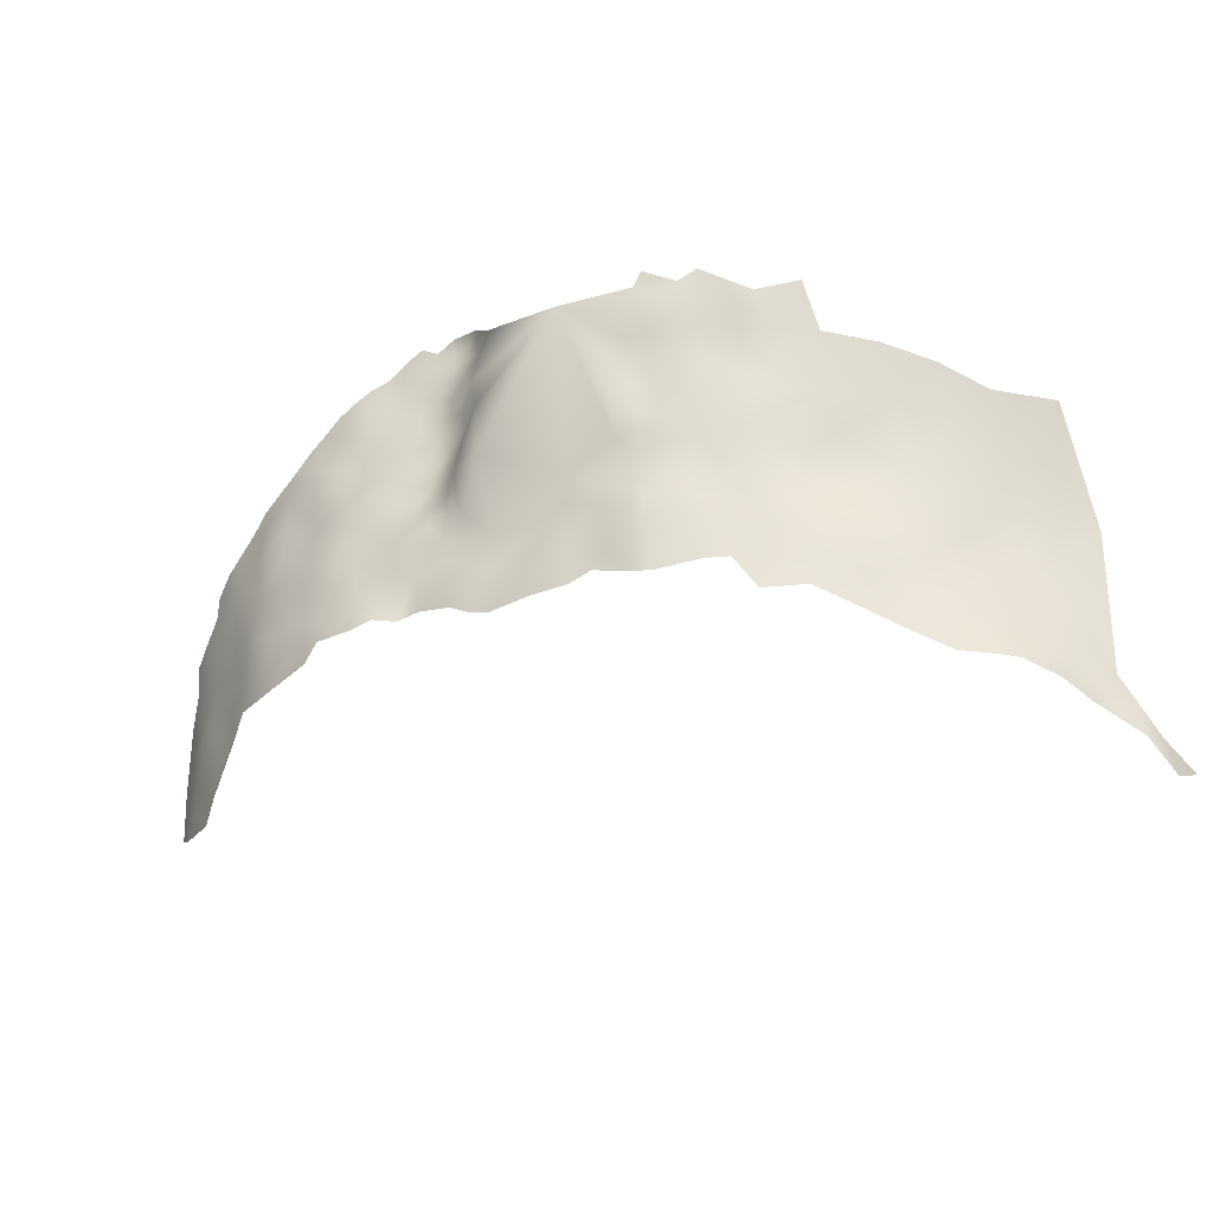
<metadata>
{"format":"obj","ext":"obj","renderer":"f3d","projection":"perspective","resolution":1024,"background":"white","views":[{"elev":-39.7,"azim":-149.6,"up":"+Y"}]}
</metadata>
<code>
v 336 971.3 -357.3
v 333 973.4 -357.7
v 330.3 975.3 -358.2
v 327.5 977 -358.2
v 342.5 966.6 -355.9
v 339.1 968.3 -356.9
v 345.6 965.1 -355
v 339.6 965.1 -356.7
v 342.5 963.3 -355.9
v 345.6 961.6 -354.8
v 345.6 958.1 -355.1
v 342.7 960 -356.1
v 348.6 963.1 -353.6
v 348.5 959.6 -353.6
v 348.5 956.2 -353.8
v 351.7 960.9 -352.5
v 351.7 957.5 -352.6
v 351.8 953.8 -352.5
v 351.9 949.7 -352
v 348.7 952 -353.6
v 354.9 955.3 -351
v 355 951.4 -350.6
v 354.6 959.1 -351.3
v 357.8 953.3 -349.2
v 357.8 957.3 -349.3
v 357.9 949.2 -348.7
v 361 951.1 -347
v 345.5 954.5 -355.1
v 348.5 947.4 -353.2
v 348.5 943.1 -352.7
v 345.3 944.9 -354.3
v 345.2 949.3 -354.8
v 351.8 945.4 -351.3
v 351.7 941.2 -350.7
v 348.5 939.1 -352.4
v 355 947.4 -349.9
v 355.1 943.3 -349.1
v 336.7 965.3 -357.3
v 339.6 962.1 -356.8
v 339.8 957.8 -356.5
v 342.7 956.3 -356.1
v 316.4 983.9 -357.1
v 319.2 982.3 -357.1
v 336.6 960 -357.3
v 313.6 982 -356.7
v 310.5 983.3 -356.9
v 310.7 980.2 -356.4
v 308.2 981.2 -356.5
v 308 978 -356.6
v 310.8 977.1 -356.5
v 305.3 976.7 -357.9
v 305.4 981.3 -358.4
v 330.4 971.7 -358
v 327.5 973.3 -358.3
v 342.4 946.5 -355.5
v 342.3 942.7 -355.1
v 342.3 939 -354.8
v 339.4 940.8 -355.7
v 339.4 944.6 -356.2
v 345.4 941 -354.1
v 342.3 935.5 -354.7
v 339.4 937.2 -355.6
v 316.4 980.3 -356.9
v 316.3 977 -357
v 316.3 973.5 -356.5
v 313.4 978.6 -356.7
v 319.4 978.4 -357
v 319.4 974.9 -357
v 319.4 971.4 -356.9
v 319.2 968.2 -357.1
v 316.3 970.4 -356.4
v 316.3 966.8 -356.4
v 313.3 968.8 -356
v 313.3 972.3 -356.2
v 322.4 972.8 -357.7
v 322.3 969.3 -357.5
v 319.4 965 -357.2
v 313.4 965 -355.9
v 310.4 967.1 -356.6
v 310.4 970.8 -356.7
v 310.3 974.4 -356.6
v 316.9 962.6 -356.9
v 321.9 962.4 -357.5
v 322.2 966.2 -357.6
v 325 964.7 -357.8
v 325.1 961 -357.7
v 322.6 959 -357.9
v 322.3 955.6 -358.1
v 319.4 957.5 -357.5
v 325.1 957.5 -358.2
v 325.2 954 -358.4
v 327.8 959.3 -358.1
v 328 955.8 -358.3
v 328 952.2 -358.2
v 330.9 957.5 -358.1
v 331 953.9 -358
v 331 950.3 -357.9
v 334 955.8 -357.2
v 333.9 952.1 -357.3
v 334 948.3 -357.4
v 336.8 954.6 -356.8
v 336.8 950.6 -356.9
v 328 948.6 -358
v 324.9 950.2 -357.9
v 310.3 963.9 -356.4
v 313.2 961.6 -356.1
v 336.8 946.5 -356.9
v 334.1 944.3 -357.2
v 331.1 946.2 -357.8
v 327.8 962.8 -357.9
v 330.7 961.1 -358.2
v 322.3 976.4 -357.3
v 333.5 959.3 -357.8
v 305.8 969.9 -358.8
v 307.6 965.3 -357.6
v 334.1 940.4 -356.7
v 331.1 942.2 -357.4
v 334.2 936.8 -356.6
v 334.1 933.3 -356.5
v 331 935 -357.2
v 331.1 938.4 -357
v 337.2 935.1 -355.9
v 333.8 963 -358
v 330.8 964.6 -358.2
v 333.8 966.4 -357.8
v 307.5 973.5 -357.7
v 325.2 971.2 -358.2
v 336.8 942.6 -356.3
v 336.9 938.9 -356.2
v 339.8 948.3 -356.3
v 307.6 962.3 -357.3
v 307.2 959.3 -357.9
v 303.7 963.3 -360.2
v 310.3 960.6 -356.3
v 339.9 952.8 -356.5
v 327.8 966.1 -357.9
v 324.9 967.9 -357.9
v 327.7 969.6 -358.1
v 330.7 967.8 -357.9
v 310.1 957.2 -356.7
v 307.1 955.9 -359
v 303 959.9 -361.5
v 322.3 980.2 -357
v 310.1 953.7 -356.9
v 312.8 958.6 -355.8
v 313.2 955.4 -356.2
v 325 978.7 -357.8
v 351.7 937.1 -350.3
v 348.5 934.5 -351.6
v 345.3 936.9 -353.8
v 351.9 932.6 -349.4
v 333.6 969.8 -357.6
v 313.2 975.5 -356.5
v 322.1 951.7 -357.7
v 330.8 932 -357.6
v 327.9 933.3 -357.4
v 334 930.2 -356
v 337.3 931.7 -355.6
v 340.4 933.1 -354.8
v 312.9 952 -356.1
v 312.9 948.9 -356.8
v 310.1 947.2 -357
v 310.1 950.6 -357.2
v 315.7 950.5 -356.4
v 315.7 947.3 -357.2
v 315.6 943.8 -357.3
v 313 945.9 -357.2
v 318.5 949.1 -357.1
v 318.6 945.5 -357.3
v 315.5 953.3 -355.8
v 318.5 952.8 -357
v 307.5 952.3 -359.1
v 328.1 940.4 -357.4
v 328.1 936.8 -357.2
v 325.1 938.7 -357.4
v 325 942.4 -357.6
v 328.1 944.3 -357.8
v 324.9 946.5 -357.4
v 364.2 948.9 -344.8
v 364.4 944.2 -343.7
v 367.5 941.1 -340.6
v 361.3 946.7 -346.3
v 315.5 958.2 -356.7
v 321.6 943.8 -357.3
v 318.7 941.8 -357.2
v 321.5 947.6 -357.4
v 355.2 930.5 -347
v 351.9 927.9 -348.5
v 348.2 930 -351.5
v 355.7 926.8 -346.2
v 358.4 928 -344.9
v 358.3 922.9 -344.1
v 361.8 920.8 -341.2
v 361.7 925.8 -342.3
v 365.1 924.7 -339.9
v 358.4 932.7 -345.9
v 361.7 930.7 -343.7
v 365.5 933.1 -341.5
v 365.5 928.7 -340.4
v 361.7 934.9 -344.5
v 355.2 935.2 -348
v 322 940.3 -357.1
v 321.6 936.4 -356.7
v 319.4 939.1 -356.8
v 325 934.7 -357.5
v 325 931.3 -357.9
v 358.5 941.2 -347
v 358.5 937.1 -346.3
v 355.1 939.4 -348.6
v 361.8 938.7 -344.6
v 358.4 945.2 -347.7
v 364.9 937.1 -342.1
v 325 975.1 -358.2
v 307.1 945.7 -357.4
v 310.7 943.2 -356.3
v 305.2 974 -358.5
v 301.4 976.5 -361.3
v 342.9 952.8 -356
v 369.2 936.7 -338.5
v 315.7 938 -356.2
v 307.4 949.5 -358.8
v 344.5 932.2 -353.2
v 340.4 929.2 -354.7
v 336.2 968.4 -357.6
v 310.3 939.5 -355.9
v 307.3 937.9 -355.5
v 307.4 934 -354.9
v 304.2 932.4 -354.2
v 301.1 931.4 -354.2
v 301.1 934.4 -354.3
v 298 932.9 -354.2
v 298 929.3 -353.7
v 294.9 931.4 -353.9
v 291.9 929.3 -353.1
v 291.9 932.8 -353.6
v 294.9 934.6 -354.4
v 291.9 936.4 -354.2
v 294.9 938 -354.4
v 297.9 936.1 -354.3
v 292 939.7 -354.5
v 294.8 941.2 -354.5
v 298.1 939.2 -354.4
v 288.9 938.1 -354
v 291.6 942.5 -354.7
v 288.9 941.6 -354.5
v 300.9 937.5 -354.4
v 288.9 934.5 -353.3
v 285.7 940 -354.2
v 285.4 936.1 -353.2
v 282.8 938.6 -353.8
v 282.7 941.9 -354
v 285.7 943.6 -354.5
v 282.7 945.3 -354
v 279.7 947.4 -353.8
v 283.2 950.4 -355.6
v 285.2 946.4 -354.7
v 290.2 946.5 -356
v 302.5 940.9 -355.4
v 303.9 936.1 -354.6
v 279.6 950.7 -354.9
v 276.6 948.7 -353.2
v 276.3 952 -354.2
v 279.4 953.9 -355.6
v 276.6 955.5 -355.1
v 280.2 958.3 -356.6
v 282.4 955 -357.5
v 276.6 959.1 -355.6
v 276.6 962.8 -356.3
v 279.9 962.5 -357.4
v 273 954.7 -353.4
v 279.9 940.1 -353.2
v 280.5 935.9 -352.6
v 277.2 937.6 -351.4
v 307.3 929.9 -354.2
v 310.4 931.8 -354.6
v 279.7 965.9 -358.3
v 273.5 964.1 -355.8
v 273.5 960.5 -355.1
v 270.5 962 -354.2
v 270.5 965.9 -355.2
v 273.5 968 -357.2
v 276.2 966.1 -357.5
v 267.6 963.7 -353.5
v 267.5 967.8 -354.8
v 264.6 965.5 -352.9
v 264.5 969.5 -354.4
v 267.7 971.6 -356
v 262.3 967.3 -353
v 261.5 970.6 -353.6
v 261 964.7 -351.2
v 267.6 959.9 -352.4
v 279.7 944 -353.3
v 276.6 945.9 -352.5
v 304.2 929 -353.8
v 264.6 961.6 -351.5
v 264.7 957.8 -350.5
v 283.3 933 -352.6
v 280.1 931.8 -351.6
v 288.7 931 -352.3
v 264.9 972.9 -355.5
v 268.4 975.4 -357.2
v 271.4 973.7 -358
v 274.4 975.6 -359.1
v 276.7 942.4 -352.1
v 273.5 944.2 -350.7
v 270.1 945.5 -349.5
v 266.8 944.1 -347.8
v 272.7 948.8 -351.8
v 271.1 941.7 -349
v 276.9 933.2 -350.2
v 277.2 930.3 -349.9
v 273.4 929.2 -348.6
v 273.6 935.3 -349.5
v 280.1 928.5 -350.7
v 274.2 971.7 -358.9
v 270.6 958.6 -353.6
v 268.1 955.6 -352
v 265.1 954.2 -350.1
v 265.3 950.1 -348.8
v 262.1 955.7 -348.9
v 261.9 947.1 -345.3
v 259.8 946.4 -342.6
v 261.1 942.3 -343.3
v 273.6 957.3 -354.6
v 283.5 928.9 -351.7
v 277.5 969.5 -359.4
v 270.4 970.1 -356.7
v 267.1 940.3 -346.9
v 267 936.7 -346.2
v 264.1 942.3 -345.9
v 270.3 938.3 -348.1
v 270.2 934.2 -347.5
v 267.4 932.7 -345.7
v 264.6 930.5 -343.7
v 264.4 934.7 -344.5
v 276.5 977.5 -359.3
v 277.7 974.2 -359.7
v 274.1 939.7 -350.6
v 286 932.7 -352.6
v 270.4 929.8 -346.5
v 311.6 935.3 -355.3
v 315.6 933.3 -354.4
v 316.7 955.2 -356.7
v 361.7 942.8 -345.2
v 364.5 940.6 -342.9
v 370.6 931.2 -336.6
v 371.4 924.9 -334.9
v 264.3 938.7 -345.2
v 261.5 932.8 -342.7
v 261.6 928.5 -341.7
v 261.6 925.1 -341.1
v 258.4 926.4 -338.9
v 258.6 930.3 -340.1
v 258.7 934.2 -340.7
v 255.8 932.3 -338.2
v 252.7 931.3 -336.4
v 252.6 927.5 -335.4
v 249.7 929.8 -333.6
v 249.7 934.8 -334.4
v 255.8 928.6 -337.6
v 255.4 925.2 -336.4
v 249.6 926 -332.7
v 249.6 922.1 -332.4
v 249.2 918.9 -331.5
v 246.9 920.7 -330.1
v 247 924.5 -330.5
v 252.6 923.4 -334.5
v 252.5 919.3 -334
v 255.7 921.7 -335.9
v 246.5 915.9 -329.1
v 247 927.9 -330.7
v 244.6 922.5 -328.1
v 244.6 918.8 -328
v 241.9 920.9 -326
v 242.4 924.5 -326.3
v 244.6 926.3 -328.5
v 242 927.9 -326.3
v 244.4 930.2 -328.5
v 240.1 925.1 -324.1
v 238.8 928.8 -322.9
v 238.7 921.8 -322.4
v 241.8 931.7 -325.7
v 243 915.4 -327.2
v 240.4 935.5 -324.9
v 243.2 935.3 -328.2
v 239.2 932.1 -323.2
v 236.5 930.9 -320.4
v 237.1 934.6 -321.6
v 246.5 932.3 -331.2
v 235.8 926.9 -319.3
v 233.3 926.3 -315.6
v 234.7 923.2 -317.9
v 231.3 927.3 -312.9
v 232.5 922.9 -314.4
v 232.7 931.1 -315.8
v 234.1 934.9 -318.5
v 235.1 939.7 -321.1
v 238.2 937.7 -323.5
v 239.4 918.4 -323.8
v 237.1 916.3 -321.7
v 235 915.4 -317.8
v 236.3 919.7 -320
v 233.9 919.4 -316.3
v 235.6 912.7 -320.8
v 233.1 910.3 -316.9
v 239.6 915.4 -324.2
v 230.9 910.6 -313.3
v 232.6 914.1 -314.6
v 240.2 939.6 -326.1
v 236.5 922.9 -320.1
v 237.9 925.4 -321.5
v 231.1 918.2 -310.9
v 253.3 935.1 -337.2
v 252.6 938.9 -336.8
v 243.9 940.3 -330.5
v 264.5 926.9 -343.4
v 267.2 928.3 -344.7
v 267.4 924.4 -344.6
v 258.6 938.2 -341
v 255.7 938.4 -338.8
v 257.7 941.4 -340.1
v 254.7 942.1 -337.8
v 257.1 945 -340.1
v 256.2 949.6 -341.4
v 261.4 937.2 -343.1
v 256.2 935.2 -339
v 307.3 941.6 -355.9
v 368.7 926.5 -337.6
v 368.8 922.7 -337.1
v 342.4 949.6 -355.8
v 228.5 906.9 -311.1
v 227.1 907.8 -307.9
v 225.6 906.3 -299.9
v 226.7 903.2 -305.4
v 228.9 912 -311.1
v 318.9 932.4 -355.1
v 321.6 932.2 -357.5
v 260.9 959.8 -349
v 303.1 952.1 -360.7
v 247.8 963 -342.1
v 255.3 972.1 -350.5
v 254.6 964.7 -346.9
v 256 956.2 -344.4
v 248.3 954.4 -338.4
v 249.4 945.3 -336
v 242.2 951.4 -333.1
v 241.6 960.3 -337
v 236.5 948.1 -326
v 236.3 957.3 -331.1
v 231.2 948 -320.3
v 229.1 940.7 -313.5
v 229.1 957.9 -323.5
v 288.6 972.8 -363.3
f 130 430 55
f 84 76 137
f 85 84 137
f 224 152 1
f 168 165 164
f 81 50 153
f 164 165 161
f 161 165 167
f 164 160 170
f 160 164 161
f 162 161 167
f 259 230 246
f 23 17 16
f 171 170 343
f 163 144 160
f 62 129 58
f 244 241 240
f 28 218 41
f 47 45 66
f 260 255 254
f 150 61 57
f 110 92 86
f 110 111 92
f 256 252 253
f 366 376 371
f 237 240 238
f 144 146 160
f 163 160 161
f 317 291 316
f 66 50 47
f 66 153 50
f 83 86 87
f 88 87 90
f 171 164 170
f 171 168 164
f 91 90 93
f 91 88 90
f 146 170 160
f 89 87 88
f 11 28 41
f 251 250 271
f 251 248 250
f 339 249 247
f 185 169 184
f 185 166 169
f 137 127 138
f 252 251 253
f 94 97 103
f 224 38 125
f 42 63 45
f 66 45 63
f 66 63 64
f 86 92 90
f 86 90 87
f 265 263 264
f 120 174 121
f 136 139 124
f 145 146 140
f 241 238 240
f 241 242 238
f 230 239 246
f 125 123 124
f 125 124 139
f 115 105 131
f 47 50 49
f 48 47 49
f 237 238 236
f 166 165 169
f 166 167 165
f 67 112 68
f 115 79 105
f 252 248 251
f 84 83 77
f 131 105 134
f 71 74 65
f 230 231 239
f 85 136 110
f 96 93 95
f 129 128 58
f 47 46 45
f 47 48 46
f 362 366 371
f 93 90 92
f 145 134 106
f 245 244 240
f 43 63 42
f 85 83 84
f 39 9 12
f 116 128 129
f 234 235 233
f 94 91 93
f 94 93 96
f 329 348 328
f 71 72 73
f 52 48 49
f 52 49 51
f 205 156 206
f 231 230 229
f 240 237 243
f 240 243 245
f 136 85 137
f 136 137 138
f 28 11 15
f 231 236 239
f 74 73 80
f 74 71 73
f 438 296 320
f 81 153 74
f 81 74 80
f 95 93 92
f 3 2 53
f 134 145 140
f 96 97 94
f 168 169 165
f 168 186 169
f 213 147 4
f 419 420 421
f 99 98 101
f 175 173 174
f 130 59 107
f 233 235 236
f 65 69 71
f 65 68 69
f 416 417 418
f 256 257 252
f 231 233 236
f 99 96 98
f 99 97 96
f 103 178 104
f 118 116 129
f 75 112 213
f 11 14 15
f 2 1 152
f 293 254 292
f 173 177 117
f 102 99 101
f 102 101 135
f 152 224 125
f 60 57 56
f 55 59 130
f 64 153 66
f 163 161 162
f 3 53 54
f 155 120 119
f 231 232 233
f 95 92 111
f 378 376 377
f 254 253 292
f 138 127 54
f 138 54 53
f 239 236 238
f 116 118 121
f 173 121 174
f 122 119 118
f 299 339 247
f 237 247 243
f 279 277 278
f 118 119 120
f 118 120 121
f 11 12 10
f 57 58 56
f 138 139 136
f 41 40 12
f 41 12 11
f 14 10 13
f 14 11 10
f 10 12 9
f 304 293 292
f 267 265 264
f 63 67 64
f 5 8 6
f 144 140 146
f 232 231 229
f 6 8 38
f 6 38 224
f 60 56 31
f 173 175 176
f 173 176 177
f 186 184 169
f 110 124 111
f 110 136 124
f 79 78 105
f 71 69 70
f 71 70 72
f 237 236 235
f 237 235 247
f 4 54 213
f 4 3 54
f 152 125 139
f 79 80 73
f 202 176 175
f 183 146 145
f 279 280 277
f 7 9 5
f 7 10 9
f 57 61 62
f 57 62 58
f 274 294 228
f 258 259 246
f 134 132 131
f 134 140 132
f 104 94 103
f 122 129 62
f 122 118 129
f 64 67 68
f 76 127 137
f 76 75 127
f 229 228 294
f 112 67 143
f 292 253 251
f 223 158 159
f 230 228 229
f 329 328 331
f 249 243 247
f 123 111 124
f 400 399 406
f 105 106 134
f 105 78 106
f 283 280 279
f 176 202 184
f 14 17 15
f 14 16 17
f 299 235 234
f 299 247 235
f 336 337 303
f 239 242 246
f 239 238 242
f 69 76 70
f 69 75 76
f 427 225 226
f 427 215 225
f 123 125 38
f 55 430 32
f 348 329 335
f 84 70 76
f 84 77 70
f 175 203 202
f 108 109 100
f 108 100 107
f 141 132 140
f 261 254 293
f 7 13 10
f 75 69 68
f 75 68 112
f 154 88 91
f 243 248 245
f 65 64 68
f 343 170 146
f 343 146 183
f 112 147 213
f 112 143 147
f 65 74 153
f 65 153 64
f 329 333 335
f 26 22 24
f 120 155 156
f 200 208 210
f 22 21 24
f 287 286 300
f 119 158 157
f 278 316 279
f 278 324 316
f 269 267 268
f 185 202 204
f 185 184 202
f 99 102 100
f 99 100 97
f 245 248 252
f 245 252 257
f 417 416 334
f 382 378 377
f 122 158 119
f 375 372 374
f 155 119 157
f 402 410 381
f 98 96 95
f 98 95 113
f 108 128 116
f 108 116 117
f 9 39 8
f 9 8 5
f 373 374 372
f 296 295 291
f 292 251 271
f 330 307 328
f 272 271 250
f 53 2 152
f 386 380 387
f 386 387 388
f 204 202 203
f 249 339 297
f 296 291 317
f 117 177 109
f 117 109 108
f 228 230 259
f 85 110 86
f 85 86 83
f 150 57 60
f 215 162 167
f 117 121 173
f 117 116 121
f 287 284 286
f 257 244 245
f 78 82 106
f 113 95 111
f 361 369 367
f 113 111 123
f 59 58 128
f 378 371 376
f 32 31 55
f 290 288 285
f 370 383 373
f 19 20 18
f 25 24 21
f 227 228 259
f 255 253 254
f 255 256 253
f 327 284 287
f 78 73 72
f 78 79 73
f 107 100 102
f 281 326 282
f 330 328 348
f 56 58 59
f 360 353 352
f 183 89 343
f 268 276 269
f 268 282 276
f 288 289 286
f 172 163 221
f 22 26 36
f 40 39 12
f 40 44 39
f 30 35 60
f 30 60 31
f 226 227 259
f 268 278 277
f 268 267 278
f 352 361 360
f 44 113 123
f 109 97 100
f 126 81 80
f 126 80 114
f 315 303 337
f 315 302 303
f 262 264 263
f 262 263 260
f 77 72 70
f 365 373 372
f 372 366 365
f 372 376 366
f 209 34 37
f 285 295 290
f 300 286 289
f 104 154 91
f 104 91 94
f 258 427 226
f 258 226 259
f 437 205 206
f 55 56 59
f 55 31 56
f 175 174 205
f 175 205 203
f 334 349 335
f 16 14 13
f 353 360 355
f 82 72 77
f 82 78 72
f 361 357 360
f 29 31 32
f 159 158 122
f 350 416 351
f 350 334 416
f 34 148 35
f 283 285 284
f 283 284 280
f 438 295 296
f 293 308 261
f 363 366 362
f 363 365 366
f 127 213 54
f 127 75 213
f 329 331 332
f 329 332 333
f 107 59 128
f 107 128 108
f 200 197 196
f 379 411 380
f 422 421 420
f 422 420 414
f 29 30 31
f 29 33 30
f 279 316 291
f 283 295 285
f 270 324 264
f 270 264 262
f 249 248 243
f 249 250 248
f 283 279 291
f 283 291 295
f 130 107 102
f 35 150 60
f 53 139 138
f 53 152 139
f 109 103 97
f 267 324 278
f 267 264 324
f 21 18 17
f 21 17 23
f 363 367 368
f 363 368 364
f 389 371 378
f 365 363 364
f 203 205 437
f 402 392 410
f 402 403 392
f 172 144 163
f 355 413 426
f 355 356 413
f 375 377 376
f 375 376 372
f 212 210 345
f 428 347 429
f 411 379 381
f 411 381 410
f 156 205 174
f 156 174 120
f 282 268 277
f 227 274 228
f 227 275 274
f 43 67 63
f 43 143 67
f 407 408 405
f 281 315 326
f 34 35 30
f 37 207 209
f 37 211 207
f 269 265 267
f 273 271 272
f 293 304 305
f 293 305 308
f 398 409 384
f 384 382 386
f 34 30 33
f 214 162 215
f 214 215 427
f 285 288 286
f 285 286 284
f 334 335 333
f 281 282 277
f 281 277 280
f 345 344 180
f 345 210 344
f 27 26 24
f 369 368 367
f 18 20 15
f 18 15 17
f 114 80 79
f 114 79 115
f 439 172 221
f 180 344 182
f 359 358 389
f 326 315 337
f 360 356 355
f 360 357 356
f 438 290 295
f 104 178 186
f 22 19 18
f 22 18 21
f 261 260 254
f 261 262 260
f 176 178 177
f 390 380 411
f 390 387 380
f 379 377 375
f 19 33 29
f 196 208 200
f 352 350 351
f 352 353 350
f 37 34 33
f 37 33 36
f 296 318 320
f 308 305 306
f 393 391 394
f 355 426 354
f 355 354 353
f 221 163 162
f 221 162 214
f 126 216 51
f 359 413 356
f 212 200 210
f 342 341 220
f 298 297 325
f 298 325 314
f 81 49 50
f 19 22 36
f 19 36 33
f 390 411 410
f 390 410 392
f 191 190 187
f 188 187 190
f 36 26 211
f 36 211 37
f 358 362 371
f 358 371 389
f 25 21 23
f 151 187 188
f 183 145 106
f 28 15 20
f 311 310 298
f 311 298 314
f 201 208 196
f 339 325 297
f 309 306 305
f 304 292 271
f 130 102 135
f 350 349 334
f 357 362 358
f 154 104 186
f 358 359 356
f 358 356 357
f 335 349 425
f 335 425 348
f 148 151 149
f 29 20 19
f 397 388 396
f 367 363 362
f 273 313 338
f 273 310 313
f 149 35 148
f 398 388 397
f 430 130 135
f 430 135 218
f 357 361 367
f 357 367 362
f 426 419 354
f 426 420 419
f 41 218 135
f 272 297 298
f 194 199 195
f 27 179 182
f 148 201 151
f 201 187 151
f 201 196 187
f 184 186 178
f 184 178 176
f 394 391 392
f 394 392 403
f 420 426 413
f 420 413 414
f 266 260 263
f 340 333 332
f 32 20 29
f 191 187 196
f 191 196 197
f 191 192 190
f 171 343 89
f 209 207 208
f 209 208 201
f 103 177 178
f 103 109 177
f 385 384 409
f 341 275 227
f 114 216 126
f 141 140 144
f 141 144 172
f 422 423 421
f 353 349 350
f 353 354 349
f 189 149 151
f 159 62 61
f 159 122 62
f 327 281 280
f 327 280 284
f 209 148 34
f 209 201 148
f 354 425 349
f 354 419 425
f 266 255 260
f 344 211 182
f 344 207 211
f 323 321 330
f 323 322 321
f 194 192 191
f 154 168 171
f 154 186 168
f 6 224 1
f 270 316 324
f 415 385 409
f 318 296 317
f 300 301 287
f 149 150 35
f 391 390 392
f 193 194 195
f 39 38 8
f 193 192 194
f 287 302 327
f 287 301 302
f 210 208 207
f 210 207 344
f 183 106 82
f 180 182 179
f 424 322 423
f 222 223 159
f 189 151 188
f 305 338 309
f 305 304 338
f 313 332 331
f 385 382 384
f 198 200 212
f 198 197 200
f 374 399 381
f 310 311 312
f 402 381 399
f 402 399 400
f 181 212 345
f 40 41 135
f 40 135 101
f 417 334 333
f 417 333 340
f 217 51 216
f 379 375 374
f 379 374 381
f 32 430 218
f 428 429 195
f 428 195 199
f 401 405 408
f 401 404 405
f 222 149 189
f 370 373 365
f 370 365 364
f 436 203 437
f 180 181 345
f 393 395 391
f 380 386 382
f 26 27 182
f 26 182 211
f 171 88 154
f 171 89 88
f 401 403 402
f 342 275 341
f 310 272 298
f 310 273 272
f 98 113 44
f 396 388 387
f 327 302 315
f 327 315 281
f 380 377 379
f 380 382 377
f 348 425 323
f 348 323 330
f 126 49 81
f 126 51 49
f 266 263 265
f 194 191 197
f 222 159 61
f 44 38 39
f 44 123 38
f 273 338 304
f 273 304 271
f 309 331 328
f 374 373 383
f 220 185 204
f 299 325 339
f 326 276 282
f 401 400 404
f 401 402 400
f 307 309 328
f 307 306 309
f 212 181 219
f 197 198 199
f 197 199 194
f 272 250 249
f 272 249 297
f 133 131 132
f 220 341 225
f 308 262 261
f 384 388 398
f 384 386 388
f 307 330 321
f 142 133 132
f 142 132 141
f 82 77 83
f 399 383 406
f 399 374 383
f 270 317 316
f 323 423 322
f 323 421 423
f 404 400 406
f 341 227 226
f 341 226 225
f 323 425 419
f 323 419 421
f 435 407 431
f 435 431 432
f 307 321 319
f 44 40 101
f 44 101 98
f 215 167 166
f 155 206 156
f 385 378 382
f 331 309 338
f 331 338 313
f 258 246 242
f 217 52 51
f 28 32 218
f 28 20 32
f 222 150 149
f 222 61 150
f 385 389 378
f 89 83 87
f 234 233 232
f 313 310 312
f 319 306 307
f 232 229 294
f 133 115 131
f 352 369 361
f 439 141 172
f 220 436 342
f 332 313 312
f 332 312 340
f 340 418 417
f 220 166 185
f 403 401 408
f 82 89 183
f 82 83 89
f 223 157 158
f 359 414 413
f 46 48 52
f 220 204 203
f 220 203 436
f 198 212 219
f 308 270 262
f 351 416 418
f 403 412 394
f 403 408 412
f 312 311 314
f 434 432 431
f 435 408 407
f 435 412 408
f 214 427 258
f 424 321 322
f 257 256 255
f 390 391 395
f 320 318 319
f 395 396 387
f 395 387 390
f 220 225 215
f 220 215 166
f 439 142 141
f 439 221 214
f 397 409 398
f 290 289 288
f 346 428 199
f 347 428 346
f 431 407 405
f 433 432 434
f 429 193 195
f 415 389 385
f 346 198 219
f 346 199 198
f 370 364 368
f 446 444 445
f 189 223 222
f 308 306 319
f 351 369 352
f 412 393 394
f 133 114 115
f 445 422 414
f 192 188 190
f 442 290 438
f 415 359 389
f 443 442 438
f 443 440 442
f 443 438 320
f 446 447 444
f 446 449 447
f 217 216 114
f 451 397 396
f 451 396 395
f 444 440 443
f 444 447 440
f 448 409 397
f 444 443 424
f 445 423 422
f 441 289 290
f 441 290 442
f 449 446 448
f 432 412 435
f 445 444 424
f 445 424 423
f 450 448 397
f 450 397 451
f 452 448 450
f 452 449 448
f 446 445 415
f 448 415 409
f 448 446 415
f 443 321 424
f 445 414 359
f 445 359 415
f 451 395 393
f 453 326 337
f 443 320 319
f 443 319 321
f 453 276 326
f 453 269 276
f 451 452 450
f 453 265 269
f 453 217 114
f 453 114 133
f 453 133 142
f 453 266 265
f 451 393 412
f 453 255 266
f 453 142 439
f 453 257 255
f 257 241 244
f 241 258 242
f 258 439 214
f 257 258 241
f 257 439 258
f 439 257 453
f 317 319 318
f 308 317 270
f 317 308 319

</code>
